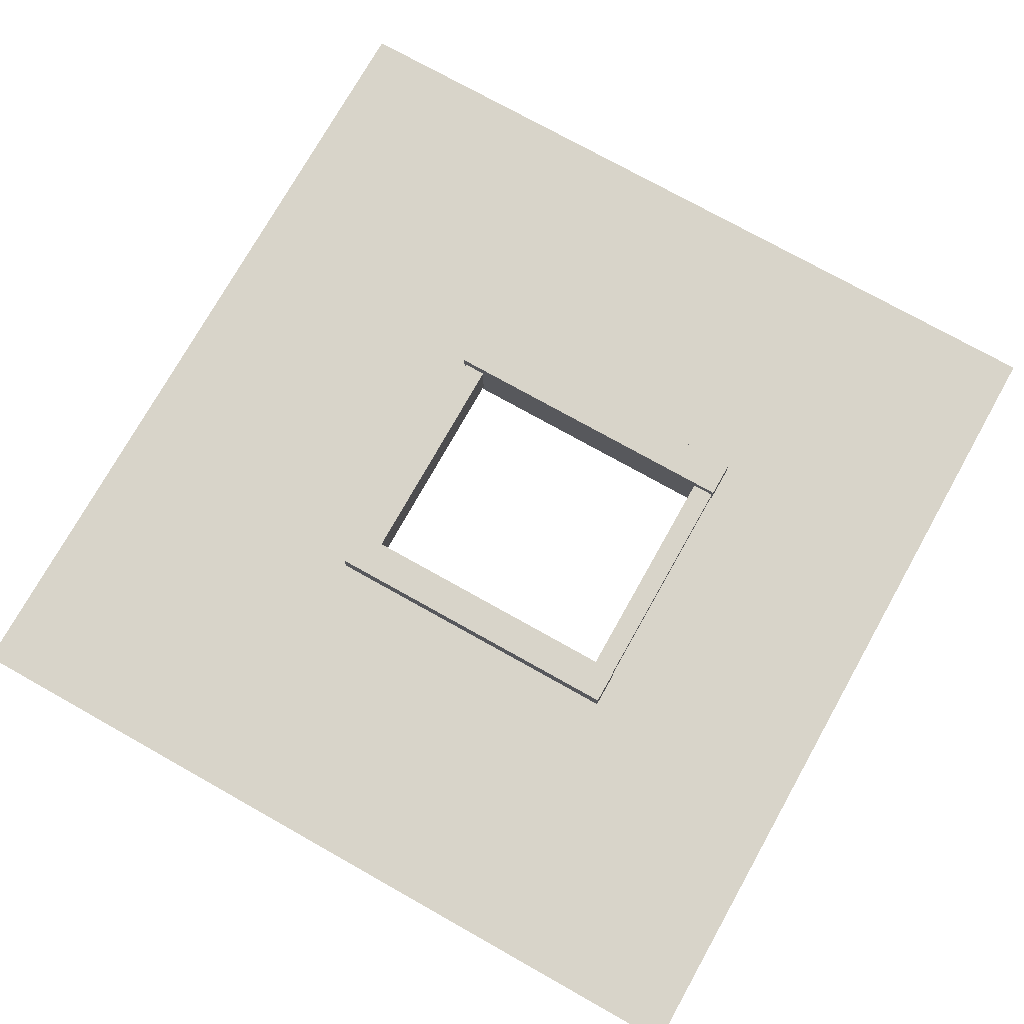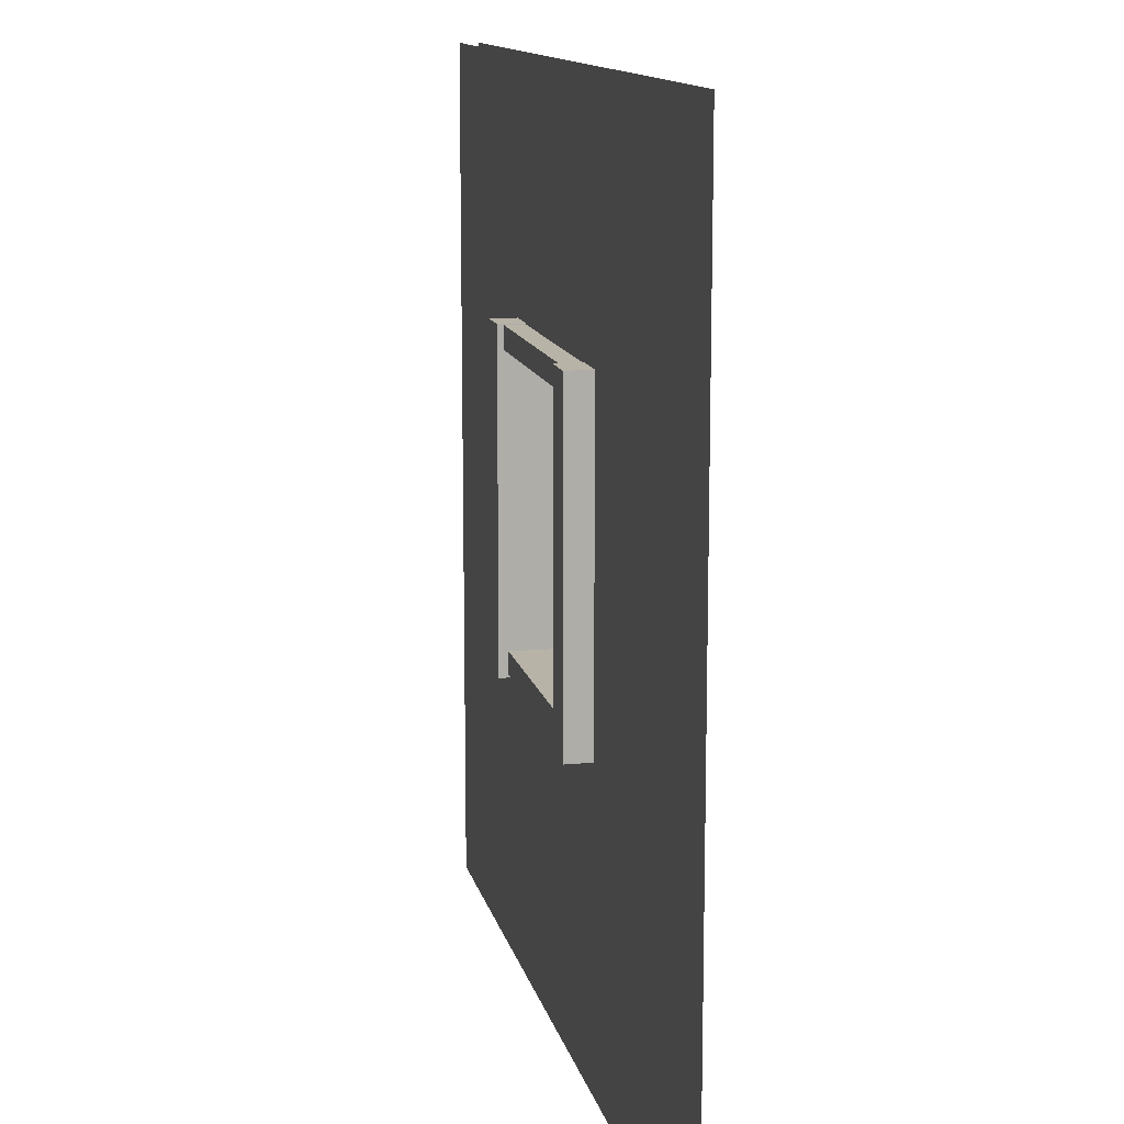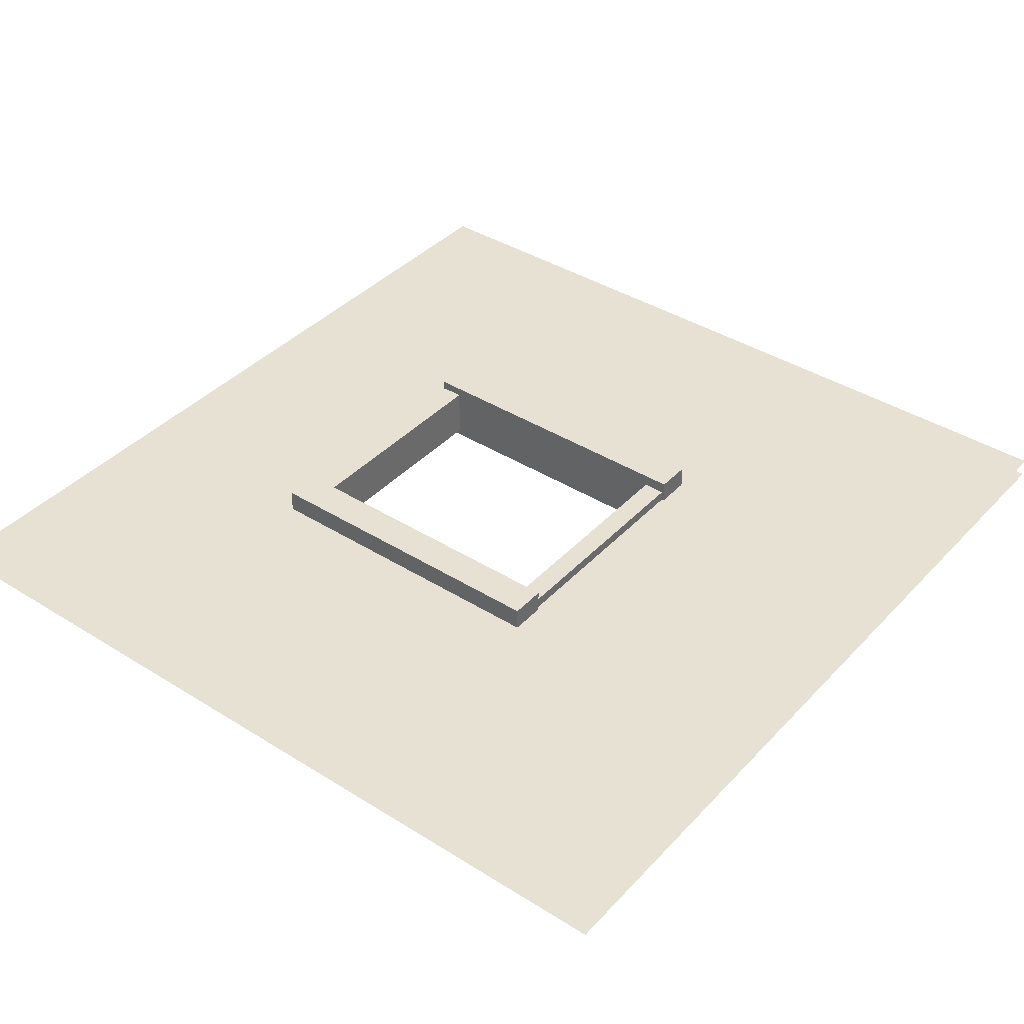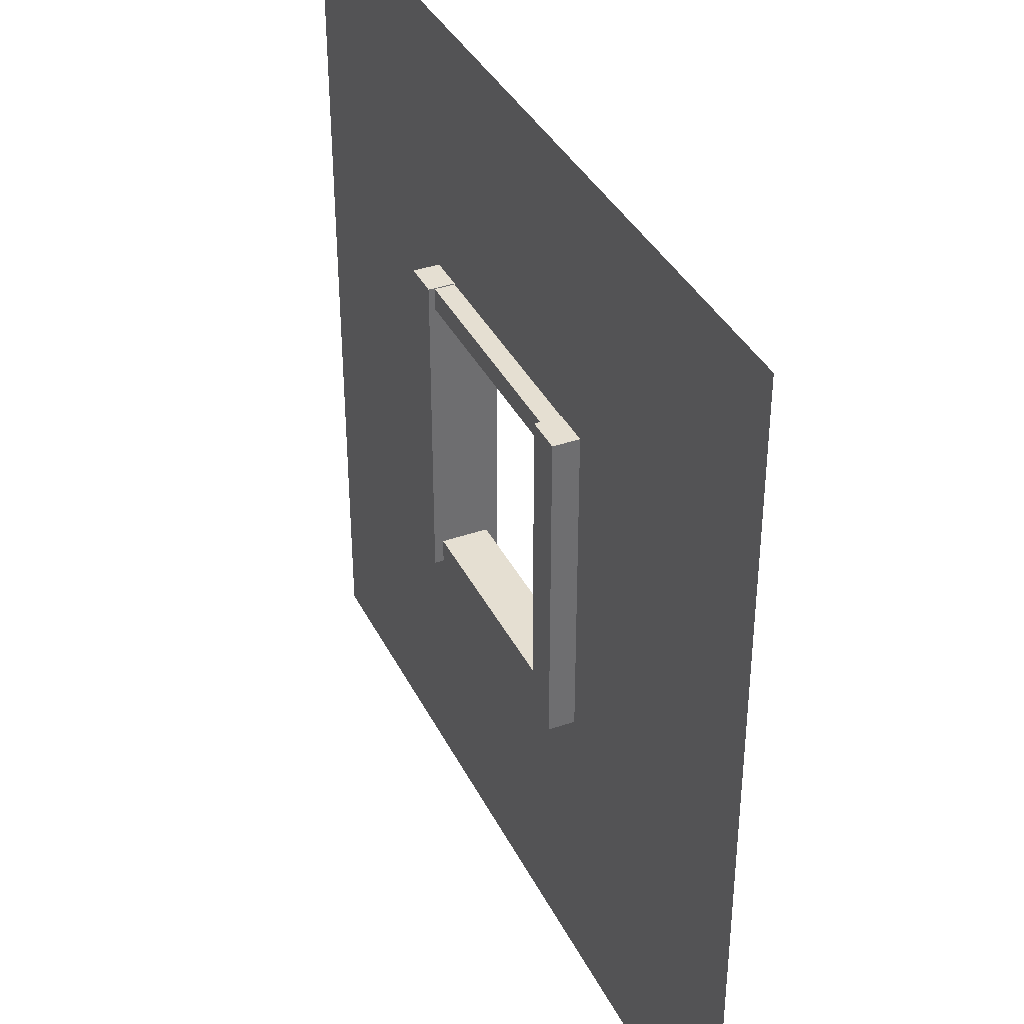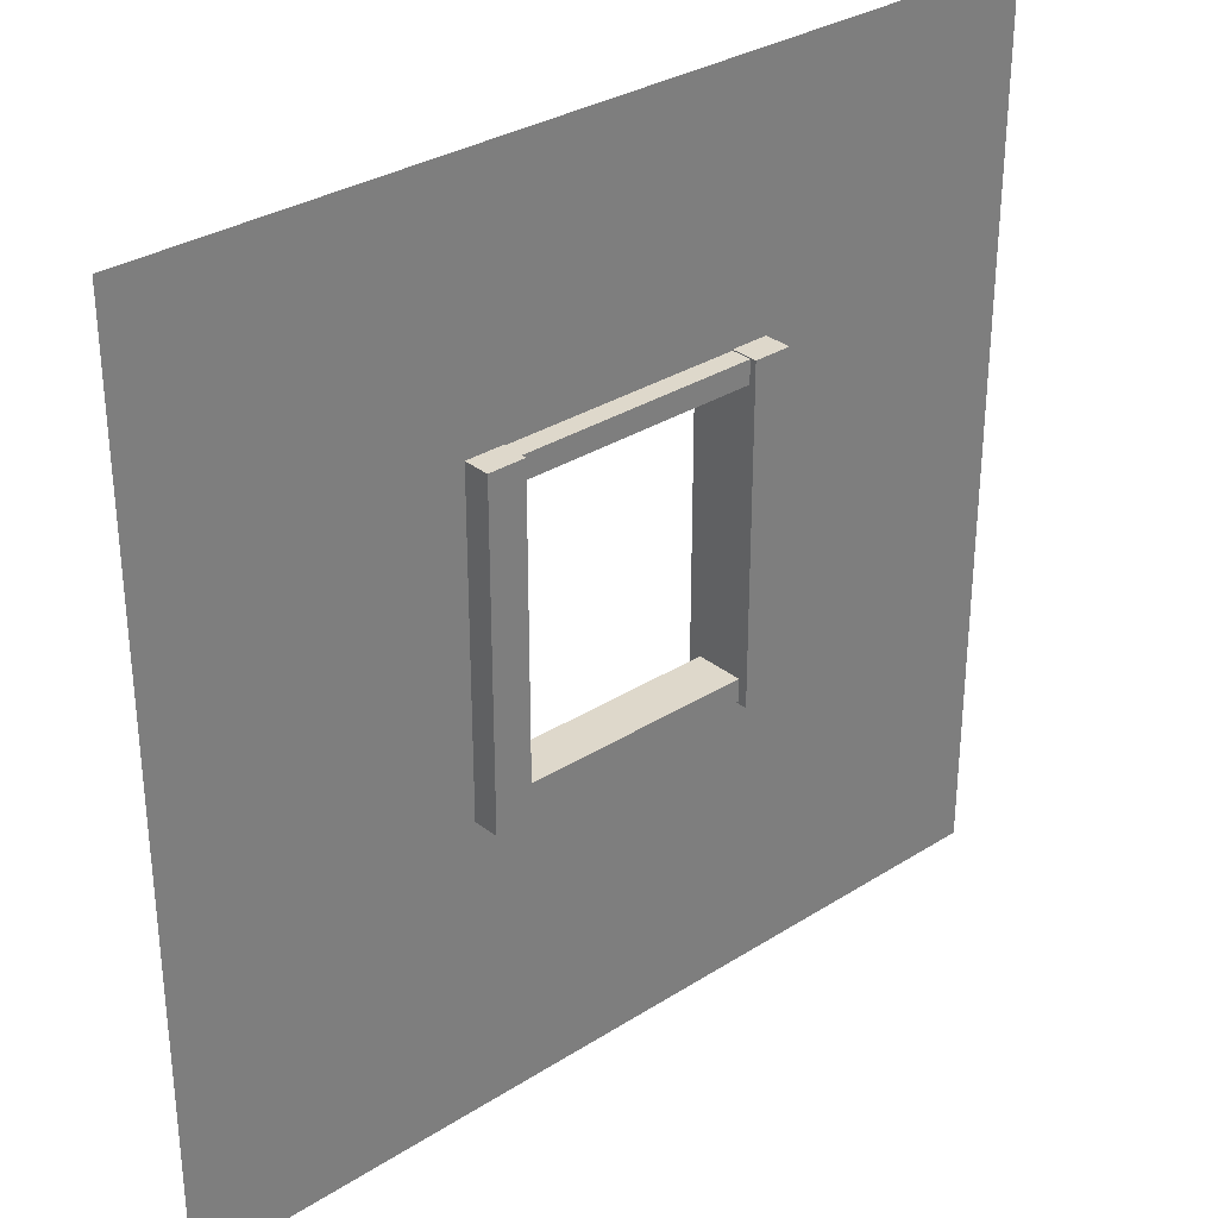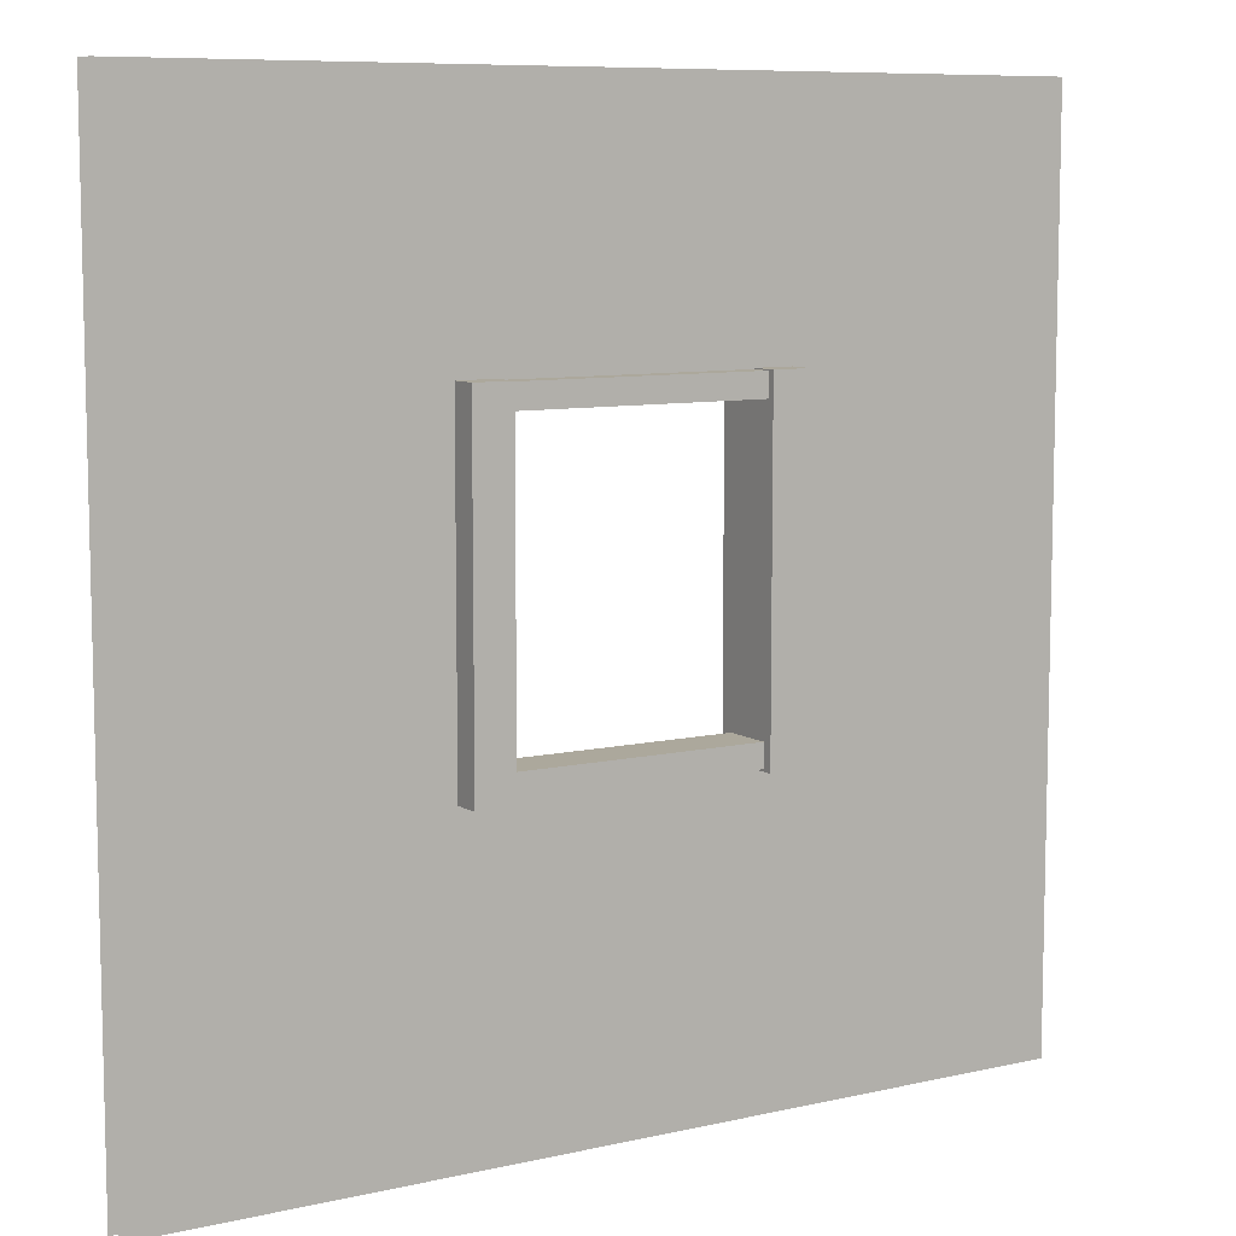
<metadata>
{"format":"obj","ext":"obj","renderer":"f3d","projection":"perspective","resolution":1024,"background":"white","views":[{"elev":75.0,"azim":119.3,"up":"+Z"},{"elev":12.9,"azim":-102.3,"up":"+Y"},{"elev":39.4,"azim":-52.0,"up":"+Z"},{"elev":37.4,"azim":-114.2,"up":"+Y"},{"elev":31.6,"azim":138.1,"up":"+Y"},{"elev":8.5,"azim":147.9,"up":"+Y"}]}
</metadata>
<code>
v 9.711 25.3 2.967
v 12.89 25.3 2.967
v 9.711 53.31 2.967
v 12.89 53.31 2.967
v 9.711 53.31 -2.967
v 12.89 53.31 -2.967
v 9.711 25.3 -2.967
v 12.89 25.3 -2.967
v -11.21 51.3 2.157
v 10.26 51.3 2.157
v -11.21 53.22 2.157
v 10.26 53.22 2.157
v -11.21 53.22 -2.428
v 10.26 53.22 -2.428
v -11.21 51.3 -2.428
v 10.26 51.3 -2.428
v -11.21 25.51 1.901
v 10.26 25.51 1.901
v -11.21 27.44 1.901
v 10.26 27.44 1.901
v -11.21 27.44 -2.171
v 10.26 27.44 -2.171
v -11.21 25.51 -2.171
v 10.26 25.51 -2.171
v -13.8 25.3 2.967
v -10.62 25.3 2.967
v -13.8 53.31 2.967
v -10.62 53.31 2.967
v -13.8 53.31 -2.967
v -10.62 53.31 -2.967
v -13.8 25.3 -2.967
v -10.62 25.3 -2.967
v -37.51 73.41 -0.7045
v 37.51 73.41 -0.7045
v 37.51 0 -0.7045
v -37.51 0 -0.7045
v 12.75 25.67 -0.7045
v 12.75 53.18 -0.7045
v -10.87 25.67 -0.7045
v -10.87 53.18 -0.7045
v -37.51 73.41 0.9374
v 37.51 73.41 0.9374
v 37.51 0 0.9374
v -37.51 0 0.9374
v 12.75 25.67 0.9374
v 12.75 53.18 0.9374
v -10.87 25.67 0.9374
v -10.87 53.18 0.9374
f 1 2 4 3
f 3 4 6 5
f 5 6 8 7
f 7 8 2 1
f 2 8 6 4
f 7 1 3 5
f 9 10 12 11
f 11 12 14 13
f 13 14 16 15
f 15 16 10 9
f 17 18 20 19
f 19 20 22 21
f 21 22 24 23
f 23 24 18 17
f 25 26 28 27
f 27 28 30 29
f 29 30 32 31
f 31 32 26 25
f 26 32 30 28
f 31 25 27 29
f 33 34 38 40
f 37 38 34 35
f 39 36 33 40
f 37 35 36 39
f 41 48 46 42
f 45 43 42 46
f 47 48 41 44
f 45 47 44 43

</code>
